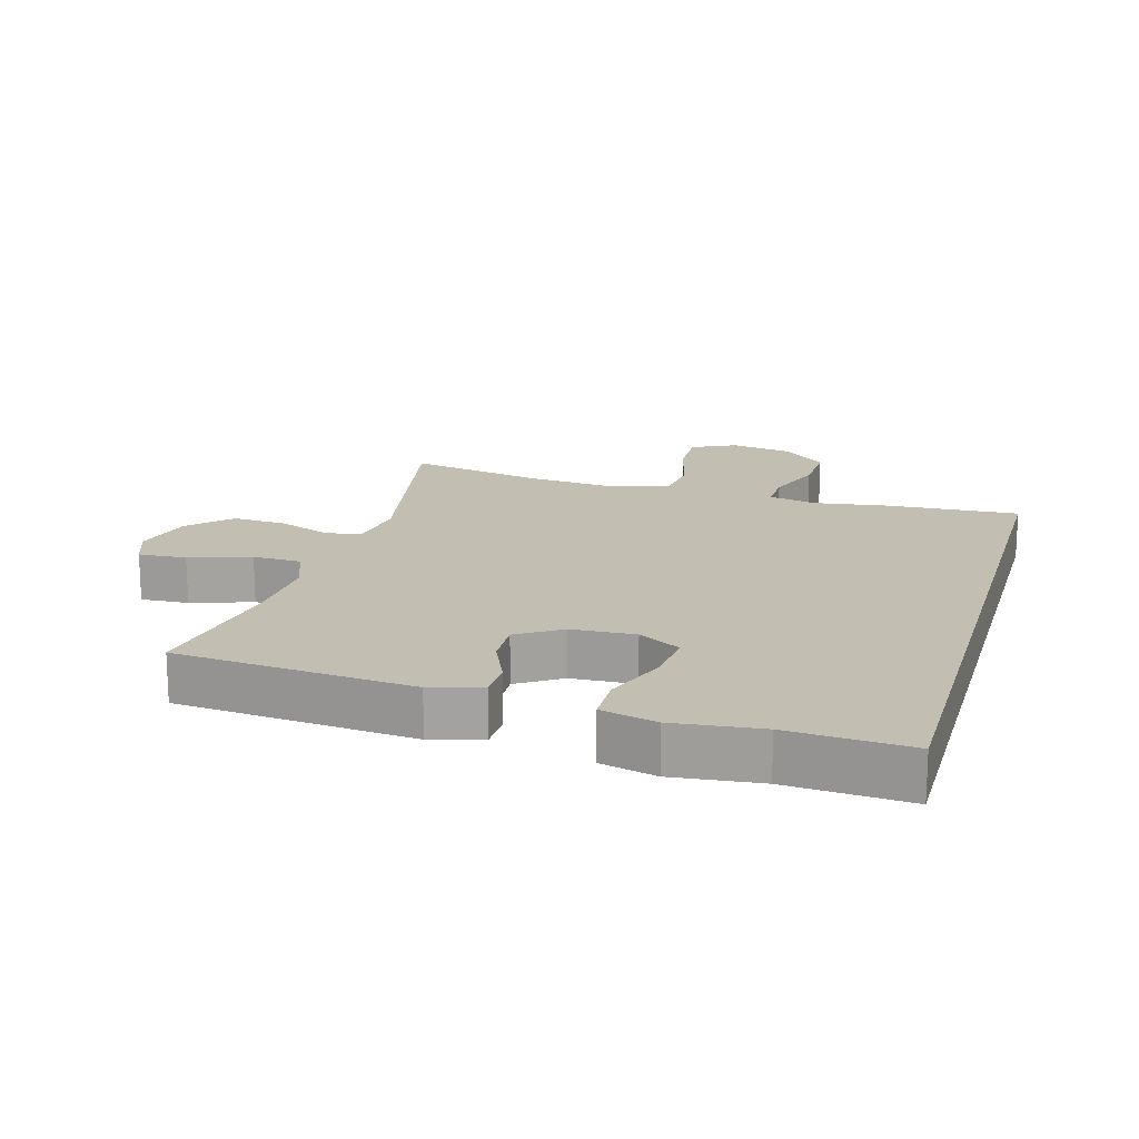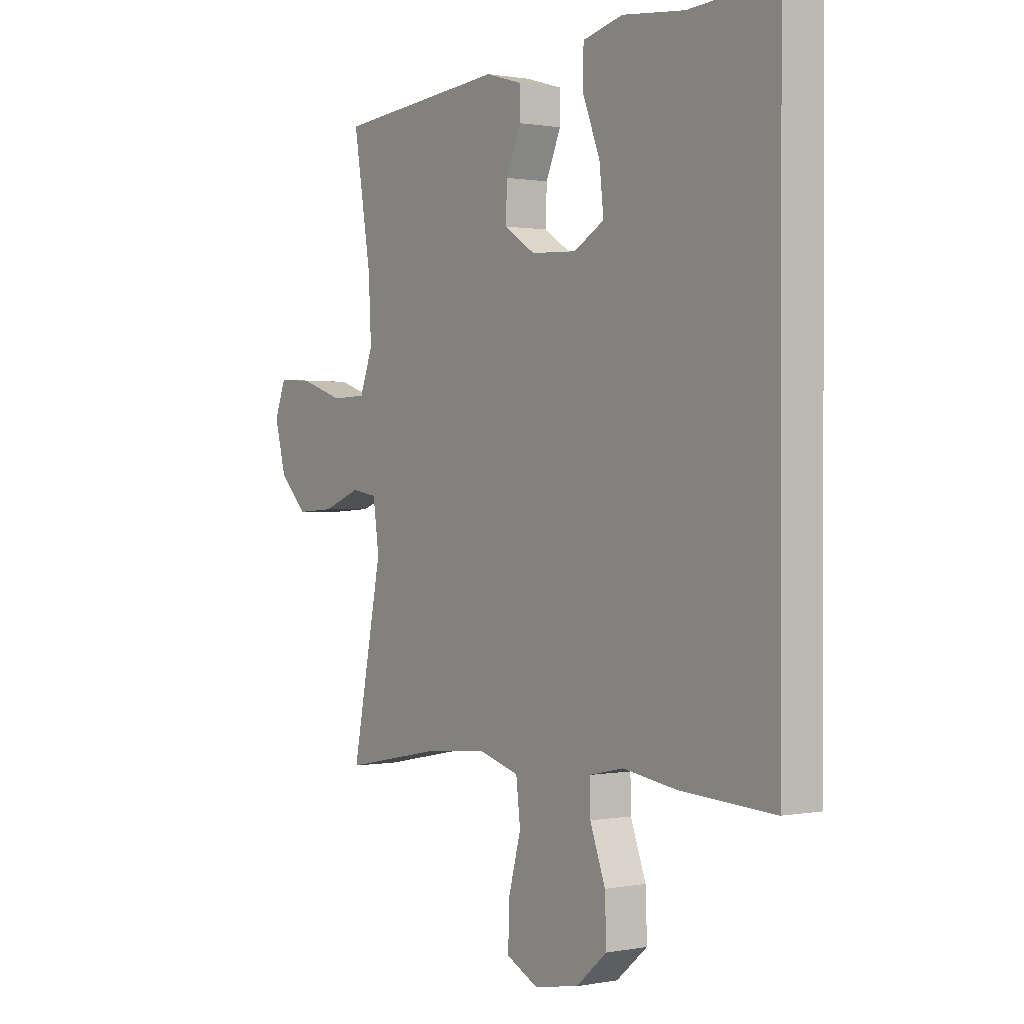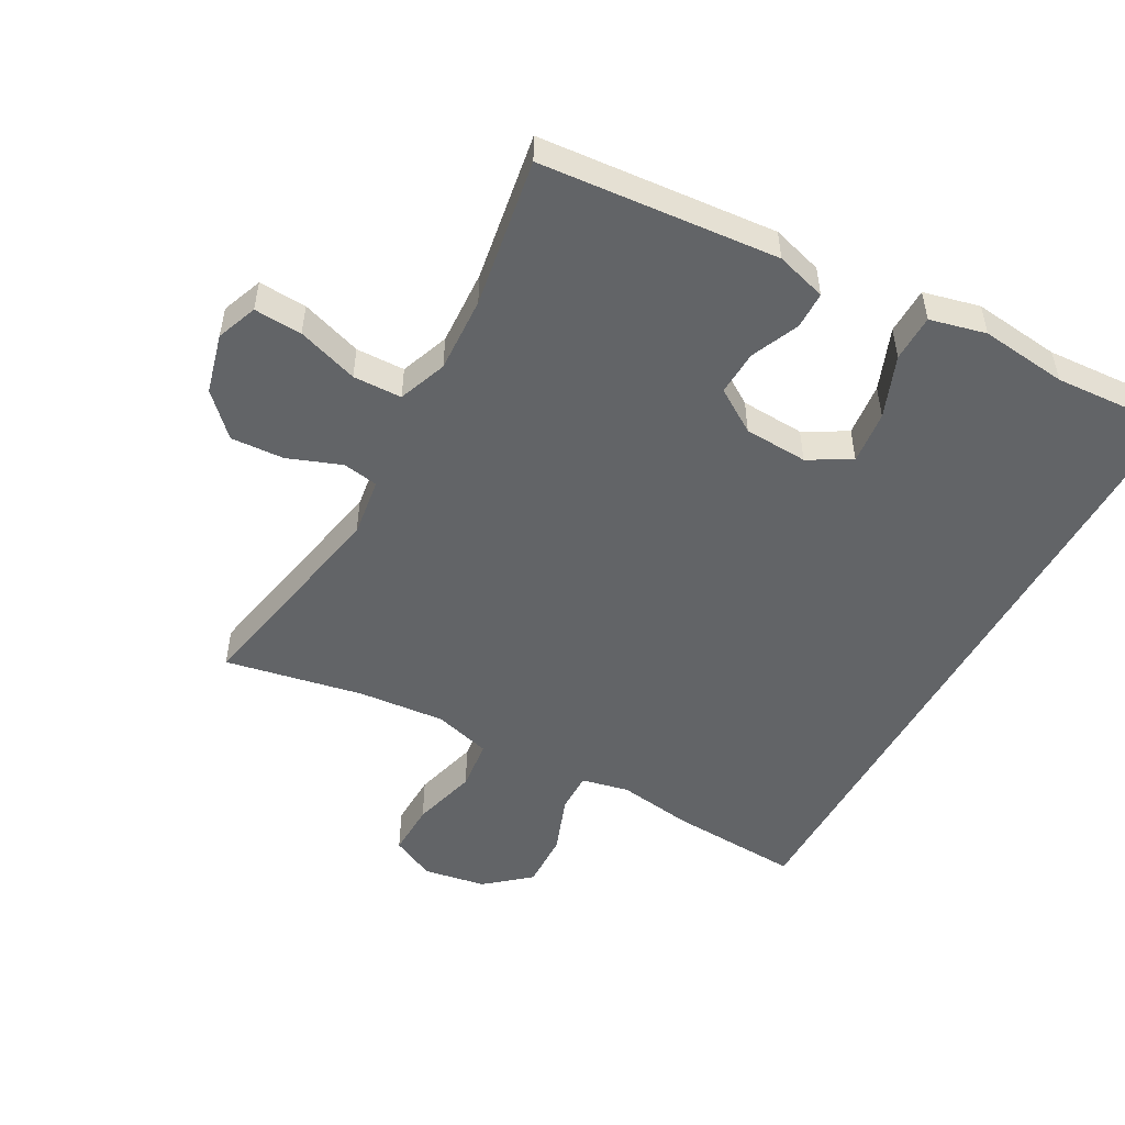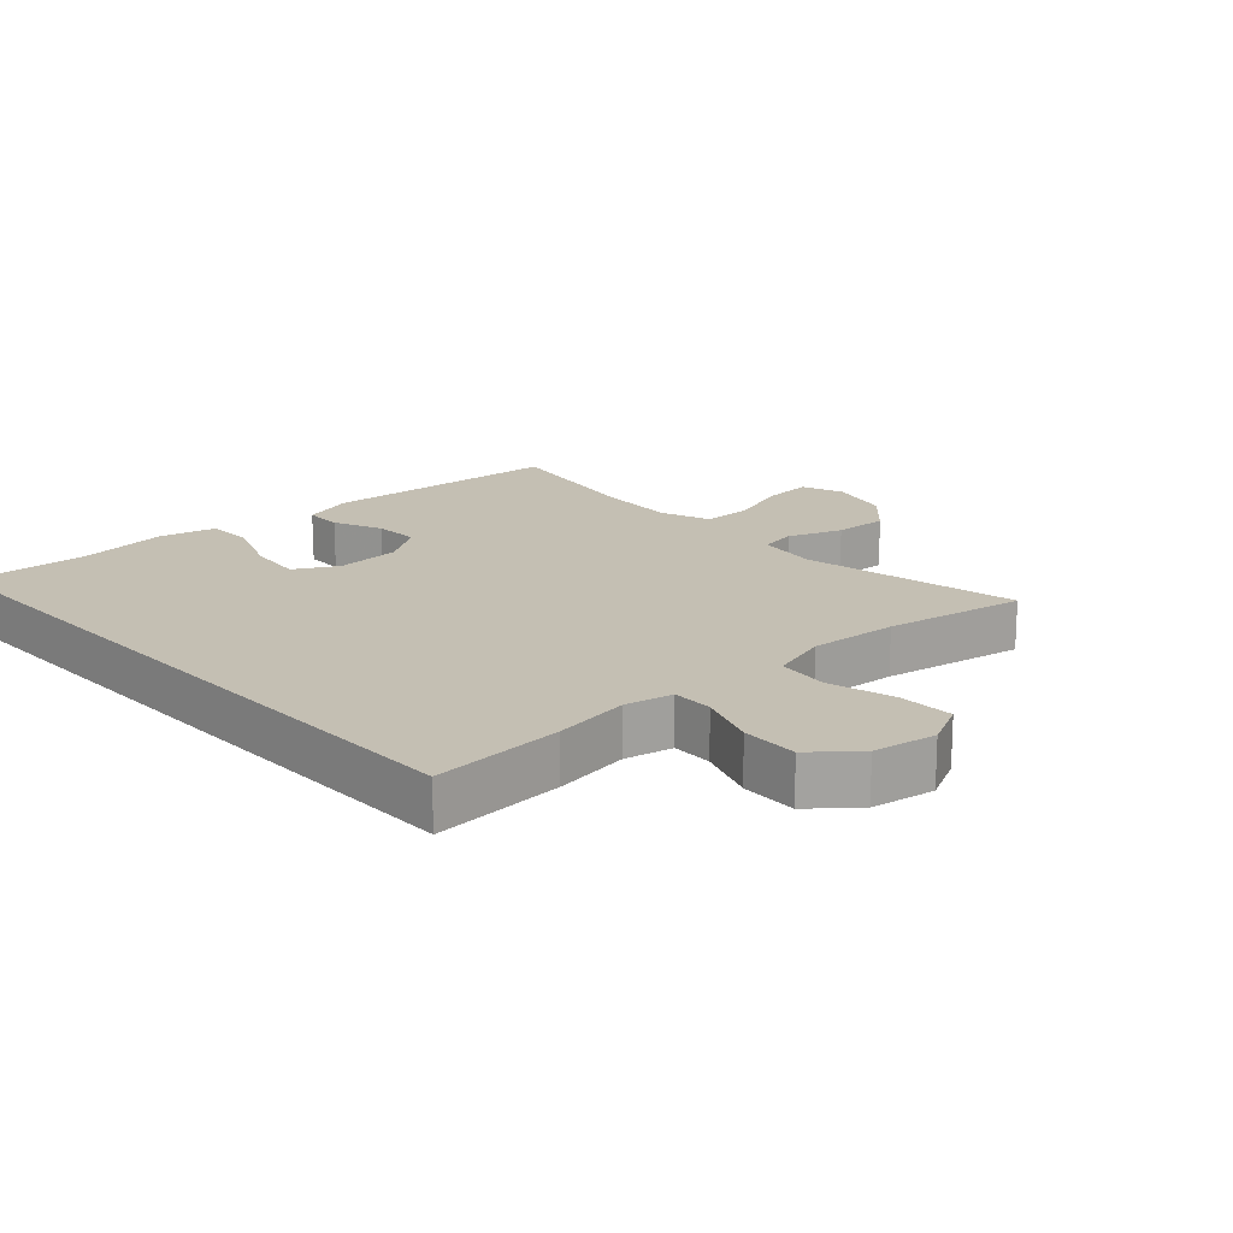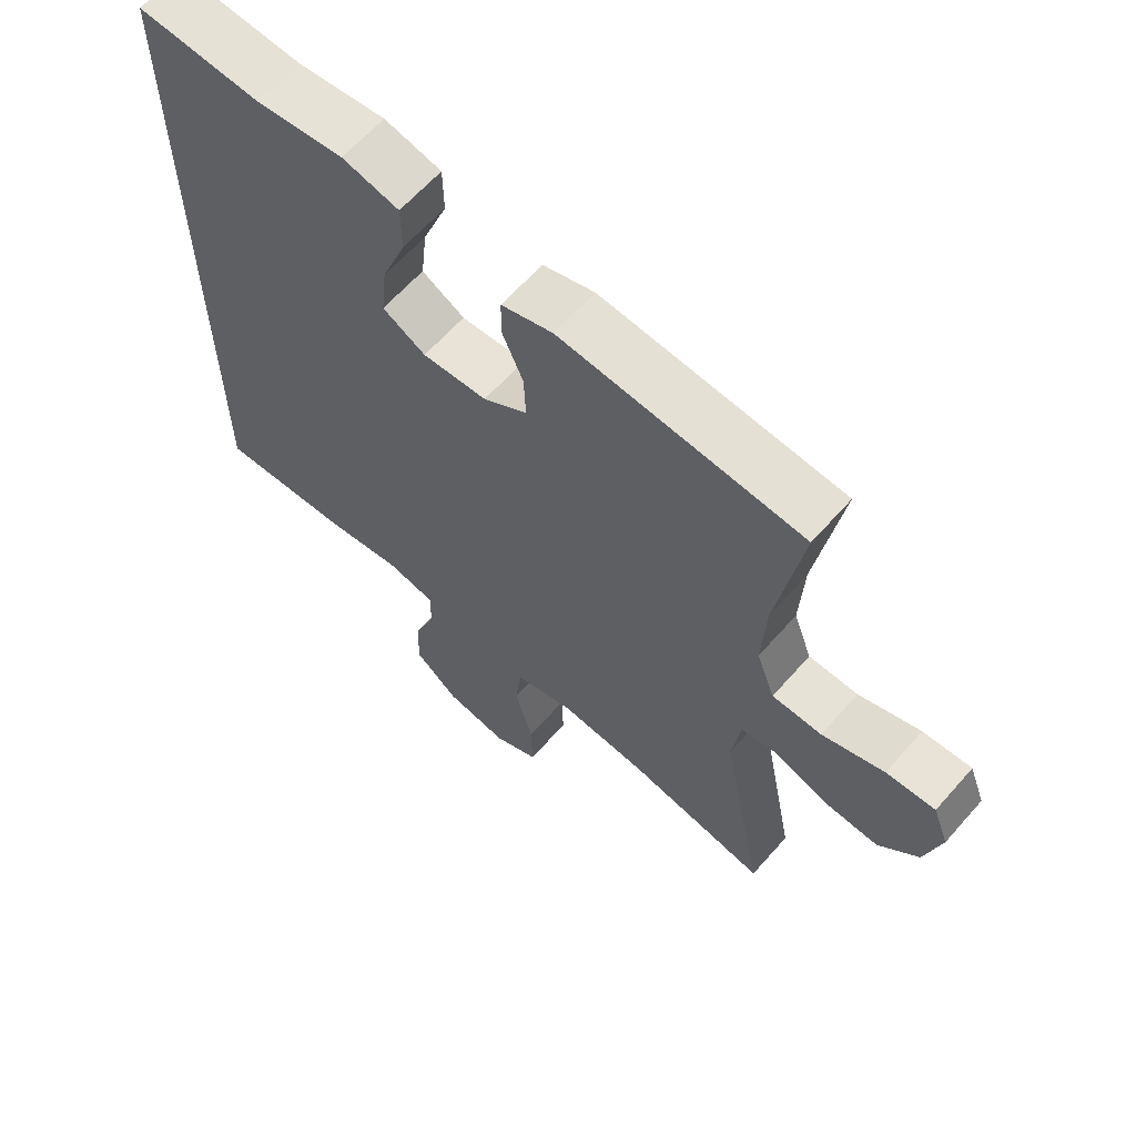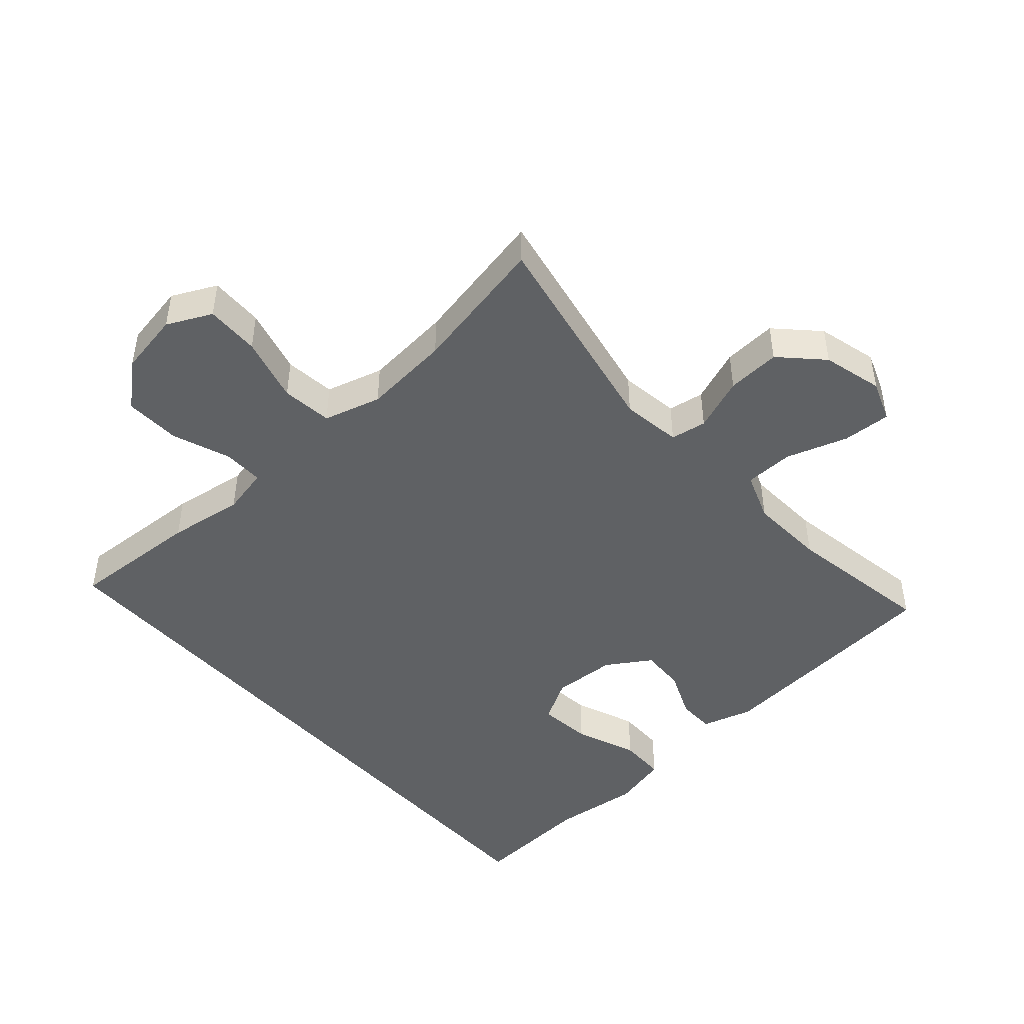
<metadata>
{"format":"obj","ext":"obj","renderer":"f3d","projection":"perspective","resolution":1024,"background":"white","views":[{"elev":17.4,"azim":16.0,"up":"+Y"},{"elev":0.7,"azim":54.9,"up":"+Z"},{"elev":-51.1,"azim":-28.9,"up":"+Y"},{"elev":17.8,"azim":137.0,"up":"+Y"},{"elev":63.1,"azim":-138.7,"up":"+Z"},{"elev":-46.2,"azim":-138.4,"up":"+Y"}]}
</metadata>
<code>
v -0.5 0.07 -0.5
v -0.435 0.07 -0.169
v -0.448 0.07 -0.077
v -0.503 0.07 -0.068
v -0.585 0.07 -0.099
v -0.667 0.07 -0.104
v -0.727 0.07 -0.043
v -0.751 0.07 0.049
v -0.727 0.07 0.112
v -0.653 0.07 0.108
v -0.559 0.07 0.077
v -0.484 0.07 0.079
v -0.456 0.07 0.154
v -0.462 0.07 0.271
v -0.5 0.07 0.5
v -0.135 0.07 0.532
v -0.057 0.07 0.509
v -0.056 0.07 0.452
v -0.088 0.07 0.378
v -0.091 0.07 0.309
v -0.024 0.07 0.266
v 0.074 0.07 0.261
v 0.139 0.07 0.298
v 0.13 0.07 0.38
v 0.093 0.07 0.475
v 0.094 0.07 0.547
v 0.18 0.07 0.568
v 0.314 0.07 0.553
v 0.5 0.07 0.565
v 0.5 0.07 -0.467
v 0.298 0.07 -0.456
v 0.182 0.07 -0.439
v 0.109 0.07 -0.455
v 0.11 0.07 -0.517
v 0.143 0.07 -0.606
v 0.146 0.07 -0.692
v 0.079 0.07 -0.749
v -0.017 0.07 -0.766
v -0.085 0.07 -0.733
v -0.083 0.07 -0.65
v -0.056 0.07 -0.549
v -0.065 0.07 -0.471
v -0.153 0.07 -0.446
v -0.287 0.07 -0.458
v -0.5 0 -0.5
v -0.435 0 -0.169
v -0.448 0 -0.077
v -0.503 0 -0.068
v -0.585 0 -0.099
v -0.667 0 -0.104
v -0.727 0 -0.043
v -0.751 0 0.049
v -0.727 0 0.112
v -0.653 0 0.108
v -0.559 0 0.077
v -0.484 0 0.079
v -0.456 0 0.154
v -0.462 0 0.271
v -0.5 0 0.5
v -0.135 0 0.532
v -0.057 0 0.509
v -0.056 0 0.452
v -0.088 0 0.378
v -0.091 0 0.309
v -0.024 0 0.266
v 0.074 0 0.261
v 0.139 0 0.298
v 0.13 0 0.38
v 0.093 0 0.475
v 0.094 0 0.547
v 0.18 0 0.568
v 0.314 0 0.553
v 0.5 0 0.565
v 0.5 0 -0.467
v 0.298 0 -0.456
v 0.182 0 -0.439
v 0.109 0 -0.455
v 0.11 0 -0.517
v 0.143 0 -0.606
v 0.146 0 -0.692
v 0.079 0 -0.749
v -0.017 0 -0.766
v -0.085 0 -0.733
v -0.083 0 -0.65
v -0.056 0 -0.549
v -0.065 0 -0.471
v -0.153 0 -0.446
v -0.287 0 -0.458
f 39 40 41
f 38 39 41
f 37 38 41
f 36 37 41
f 35 36 41
f 34 35 41
f 33 34 41 42
f 32 33 42 43
f 30 31 32
f 29 30 32
f 28 29 32
f 26 27 28
f 25 26 28
f 24 25 28
f 23 24 28
f 23 28 32 43
f 17 18 19
f 16 17 19
f 15 16 19
f 14 15 19
f 13 14 19 20
f 12 13 20 21
f 9 10 11
f 8 9 11
f 7 8 11
f 6 7 11
f 5 6 11
f 4 5 11
f 3 4 11 12
f 44 1 2
f 44 2 3
f 43 44 3
f 23 43 3
f 22 23 3
f 3 12 21 22
f 85 84 83
f 85 83 82
f 85 82 81
f 85 81 80
f 85 80 79
f 85 79 78
f 86 85 78 77
f 87 86 77 76
f 76 75 74
f 76 74 73
f 76 73 72
f 72 71 70
f 72 70 69
f 72 69 68
f 72 68 67
f 87 76 72 67
f 63 62 61
f 63 61 60
f 63 60 59
f 63 59 58
f 64 63 58 57
f 65 64 57 56
f 55 54 53
f 55 53 52
f 55 52 51
f 55 51 50
f 55 50 49
f 55 49 48
f 56 55 48 47
f 46 45 88
f 47 46 88
f 47 88 87
f 47 87 67
f 47 67 66
f 66 65 56 47
f 1 45 46 2
f 2 46 47 3
f 3 47 48 4
f 4 48 49 5
f 5 49 50 6
f 6 50 51 7
f 7 51 52 8
f 8 52 53 9
f 9 53 54 10
f 10 54 55 11
f 11 55 56 12
f 12 56 57 13
f 13 57 58 14
f 14 58 59 15
f 15 59 60 16
f 16 60 61 17
f 17 61 62 18
f 18 62 63 19
f 19 63 64 20
f 20 64 65 21
f 21 65 66 22
f 22 66 67 23
f 23 67 68 24
f 24 68 69 25
f 25 69 70 26
f 26 70 71 27
f 27 71 72 28
f 28 72 73 29
f 29 73 74 30
f 30 74 75 31
f 31 75 76 32
f 32 76 77 33
f 33 77 78 34
f 34 78 79 35
f 35 79 80 36
f 36 80 81 37
f 37 81 82 38
f 38 82 83 39
f 39 83 84 40
f 40 84 85 41
f 41 85 86 42
f 42 86 87 43
f 43 87 88 44
f 44 88 45 1

</code>
